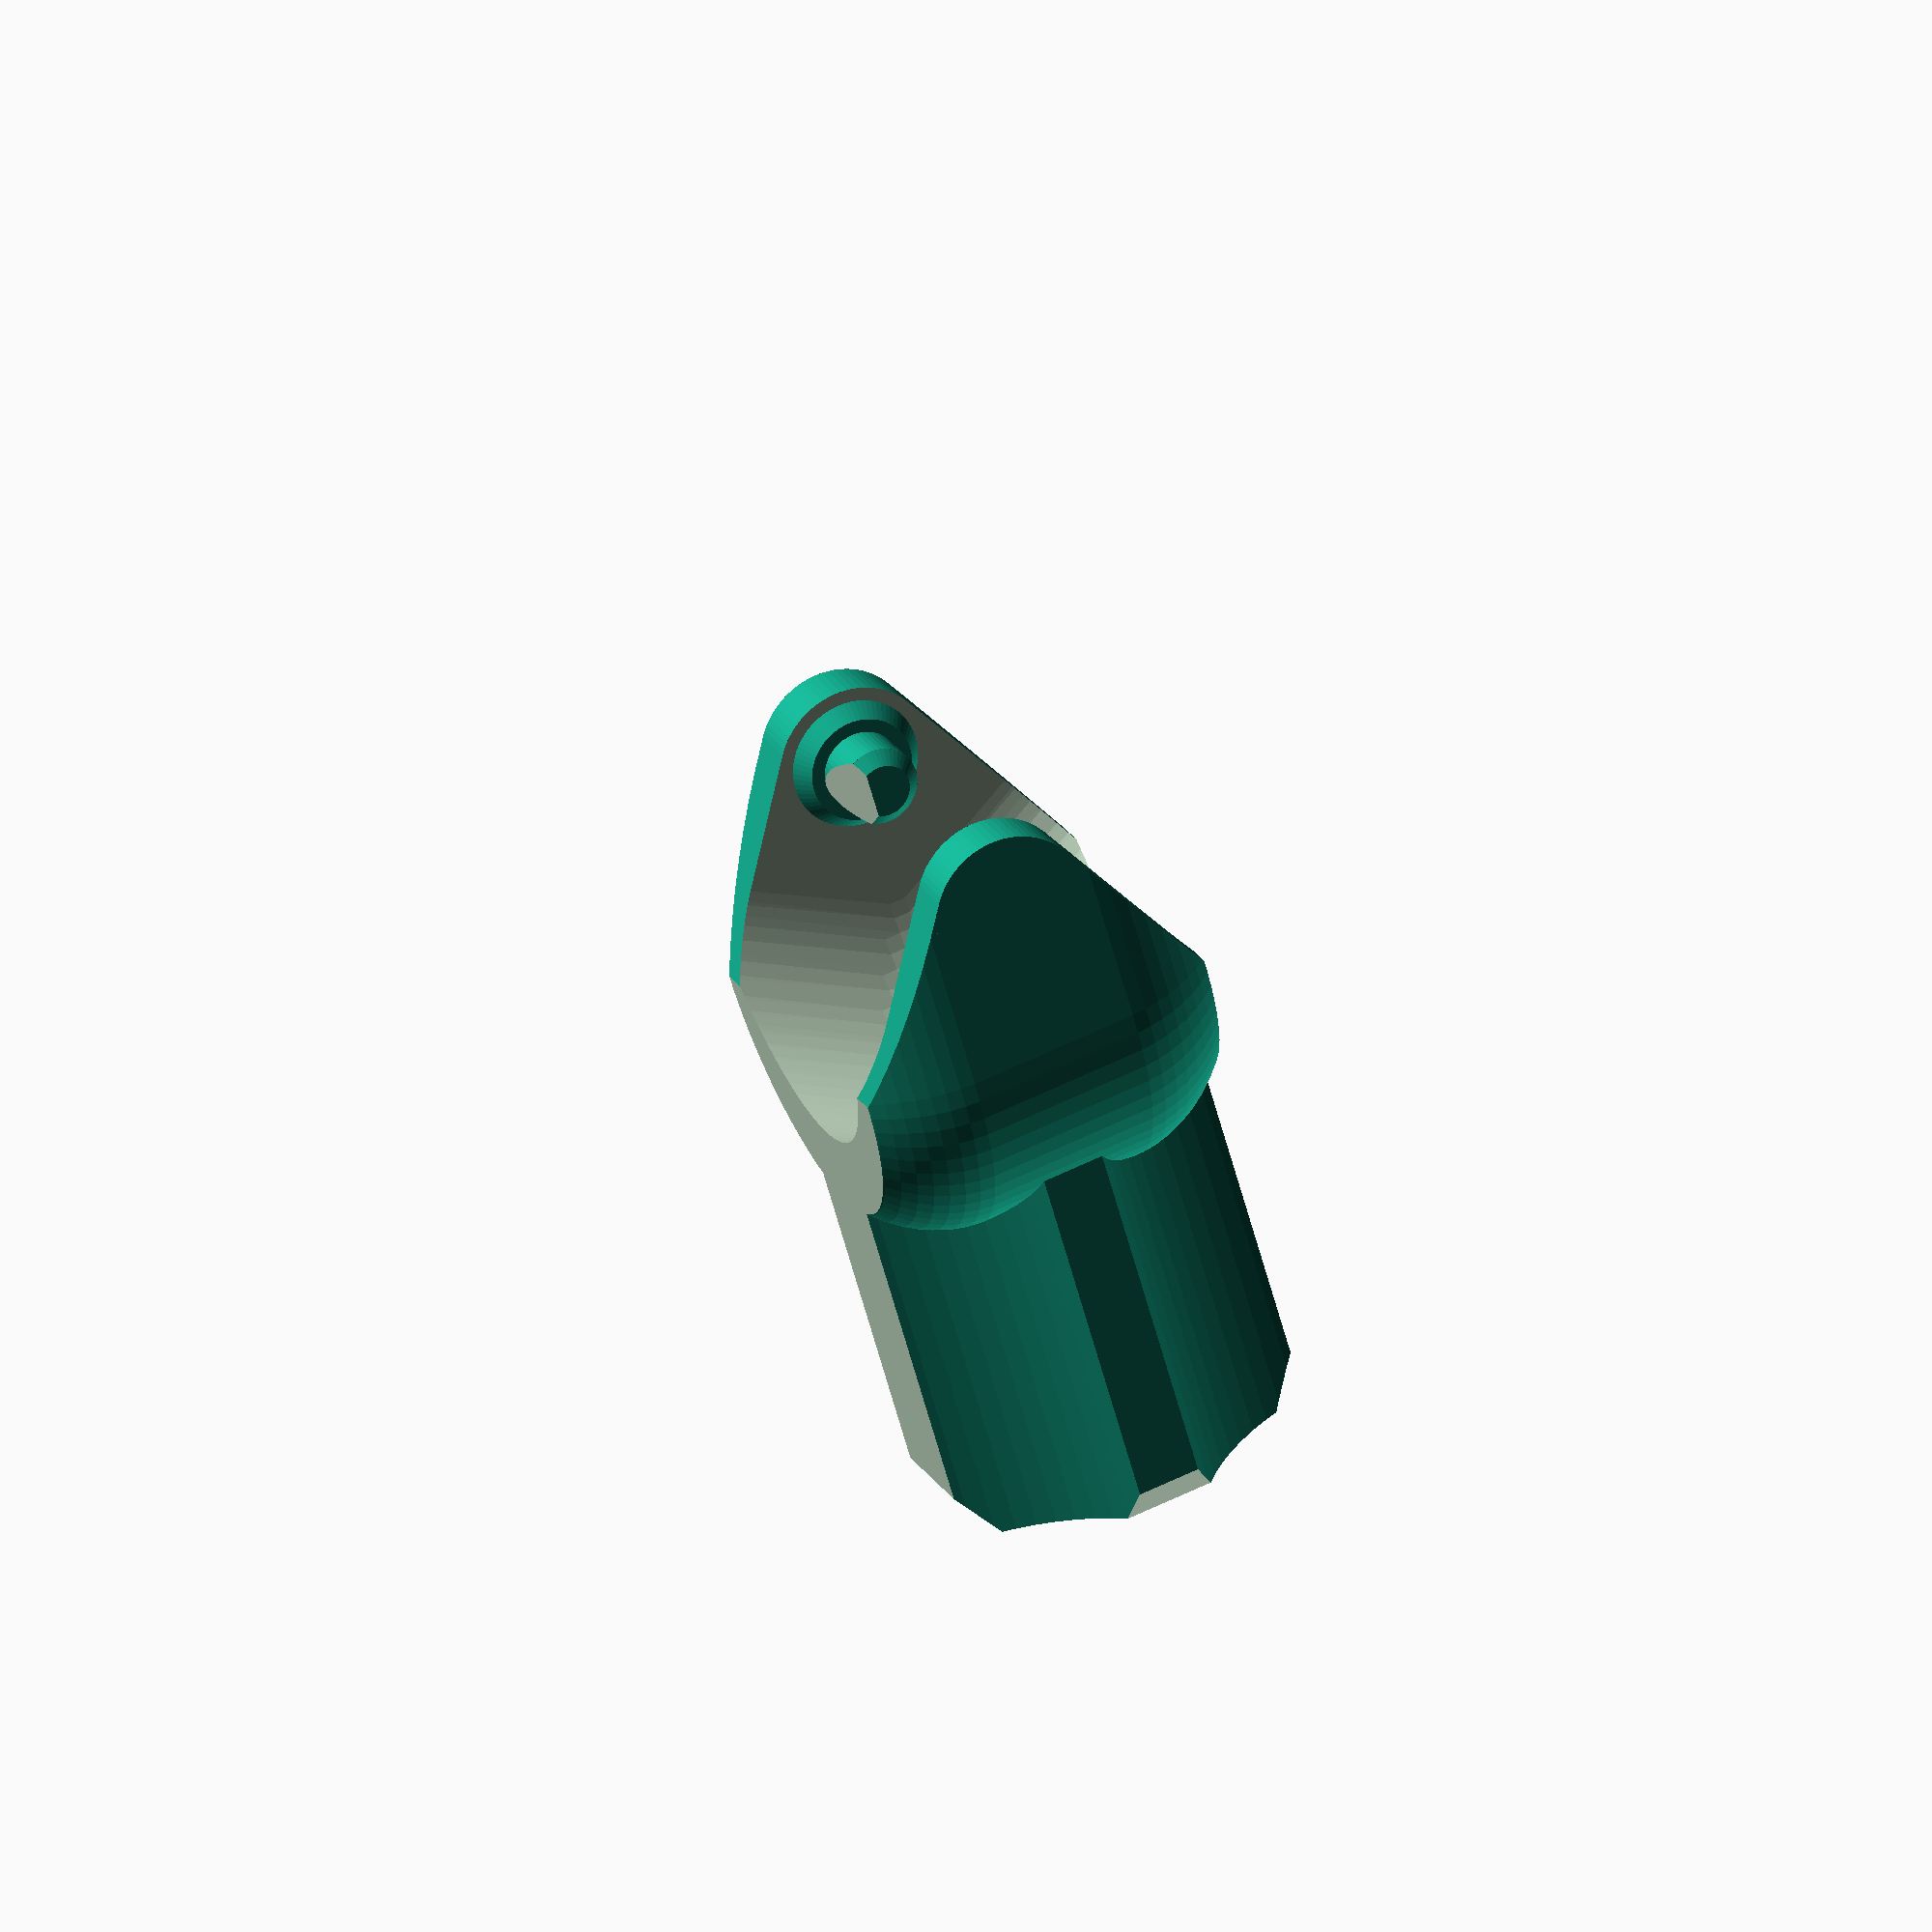
<openscad>

s=12;
bod=6;
bid=3;
bt=2; // 0.5

part="arm"; // [ "arm", "end", "center" ]
preview=false;


module center_block(s=s) {
difference() {
	cube(s,center=true);
	for (ax=[0,90])
	rotate([ax,0,0])
	for (az=[0,90])
	rotate(az)
	for (ay=[0:3])
	rotate([0,45+90*ay,0])
	translate([(s-1.2)*sqrt(2)/2+s,0,0]) cube(2*s,center=true);

	for (a=[0:90:270]) rotate(a) {
	translate([s/2-bt,0,0])
	rotate([0,90,0])
	cylinder(d=6.1,h=10);

	translate([s/2-bt-0.6,0,0])
	rotate([0,90,0])
	cylinder(d1=3.5,d2=5.0,h=1);

	translate([s/2-bt-0.6,0,0])
	hull()
	for (z=[0,s]) translate([0,0,z])
	rotate([0,90,0])
	cylinder(d1=3,d2=3.75,h=1);

	hull() {
		translate([s/2-bt+0.2,0,1.9])
		rotate([0,90,0])
		cylinder(d=6,h=10);

		translate([s/2-bt+0.2,0,s])
		rotate([0,90,0])
		cylinder(d=6.1,h=10);
	}
	}
}
}

*translate([8,0,1.25])
rotate([0,90,0])
cylinder(d=6,h=2);

//rotate([45,0,0])
*center_block();


module u_arm(s=12) {

	// pegs
	for (i=[0,1]) mirror([i,0,0])
	difference() {
		union() {
			translate([s/2-2,0,0])
			rotate([0,90,0])
			cylinder(d1=2,d2=3,h=0.5);

			translate([s/2-1.5,0,0])
			rotate([0,90,0])
			cylinder(d=3,h=2);

			translate([s/2+0.3,0,0])
			rotate([0,90,0])
			cylinder(d1=4,d2=5,h=0.7);

			translate([s/2+1,0,0])
			rotate([0,90,0])
			cylinder(d=6,h=2);
		}
		rotate([90,0,0])
		linear_extrude(height=20,center=true)
		polygon([[0,-3],[s/2+0.3,-1.5],[s/2-2,-0.5]]);
	}

	// arms
linear_extrude(height=6,convexity=3,center=true)
difference() {
	hull() {
		translate([0,-2]) square([s+6,4],center=true);
		translate([0,-s/2]) difference() {
			circle(d=s+6);
			translate([0,(s+6)/2]) square(s+6,center=true);
		}
	}
	hull() {
		translate([0,10]) square([s+2,3],center=true);
		translate([0,-s/2]) circle(d=s+2);
	}
}

	// f3d coupling
	*translate([0,-s/2-(s+6)/2+2,0])
	rotate([90,0,0]) {
		//cylinder(d=5,h=10);
		linear_extrude(height=13)
		difference() {
			circle(d=5);
			translate([0,4/2]) translate([0,5/2]) square(5,center=true);
			translate([0,-2.2]) translate([0,-5/2]) square(5,center=true);
		}
		//translate([0,-3+0.6/2]) square([3,0.6],center=true);

		// locking lip
		translate([0,0,5])
		linear_extrude(height=1)
		difference() {
			circle(d=7);
			translate([0,6/2]) translate([0,5/2]) square(5,center=true);
			translate([0,-6/2]) translate([0,-5/2]) square(5,center=true);
		}
		//supports
		translate([0,-6/2,2])
		translate([0,0.6/2,3/2])
		cube([3,0.6,2.5],center=true);
		translate([0,-6/2,6.4])
		translate([0,0.6/2,7/2])
		cube([3,0.6,7],center=true);
	}

	// square shaft coupling
	translate([0,-s/2-(s+6)/2+2,0])
	//translate([0,-10/2,0])
	//cube([10,10,10],center=true);
	rotate([90,0,0])
	difference() {
		intersection() {
			cylinder(d=11,h=20);
			cube([20,6,100],center=true);
		}
		translate([0,0,50/2+3])
		rotate(45)
		cube([6,6,50],center=true);
		translate([0,0,10])
		scale([1,1,3])
		rotate_extrude(convexity=2)
		translate([11/2,0])
		//rotate(45)
		square(1,center=true);
	}

}

module new_arm_outer(s=12,extra=0) {
	intersection() {
		translate([0,-s/2,0])
		hull() {
			for (z=[-3,3],y=[0,s])
			translate([0,y,z])
			scale([1,1,(s+1)/(s+6)])
			sphere(d=s+6);
		}
		rotate([0,90,0])
		linear_extrude(height=4*s,center=true,convexity=3)
		hull() {
			circle(d=6);
			for (a=[-30,30])
			rotate(a)
			translate([0,-2*s])
			circle(d=6);
		}
	}
	rotate([90,0,0])
	linear_extrude(height=12+s/2+(s+6)/2,convexity=3)
	difference() {
	square([s+1+2*extra,s+7],center=true);
	for (i=[-1,1],j=[-1,1])
	translate([(s/2+5+extra)*i,(s/2+3)*j])
	circle(r=9);
	}
}

module pegs(s=12) {
	for (i=[0,1]) mirror([i,0,0])
	difference() {
		union() {
			translate([s/2-2,0,0])
			rotate([0,90,0])
			cylinder(d1=2,d2=3,h=0.5);

			translate([s/2-1.5,0,0])
			rotate([0,90,0])
			cylinder(d=3,h=2);

			translate([s/2+0.3,0,0])
			rotate([0,90,0])
			cylinder(d1=4,d2=5,h=0.7);

			translate([s/2+1,0,0])
			rotate([0,90,0])
			cylinder(d=6,h=2);
		}
		rotate([90,0,0])
		linear_extrude(height=20,center=true)
		polygon([[0,-3],[s/2+0.3,-1.5],[s/2-2,-0.5]]);
	}
}

module new_arm(s=12,end=false) {
	difference() {
		new_arm_outer(s=s,extra=(end?2:0));
		translate([0,-s/2,0])
		hull() {
			sphere(d=s+2);
			for (a=[-60,60])
			rotate([a,0,0])
			translate([0,2*s,0])
			sphere(d=s+2);
		}
		for (i=[0,1]) mirror([0,0,i])
		translate([0,0,200/2+s/2+1])
		cube(200,center=true);

		translate([0,-s/2-(s+6)/2-1,0])
		if (!end) {
			rotate([90,0,0])
			translate([0,0,100/2])
			rotate(45)
			cube([6,6,100],center=true);

			for (a=[0:90:270])
			rotate([0,a,0])
			translate([0,-12,-10/2])
			rotate([-35,0,0])
			translate([0,0,-100/2])
			cube(100,center=true);
		} else {
			rotate([90,0,0])
			cylinder(d=5.05,h=7);
			translate([0,-6,0])
			translate([0,-100/2,0])
			cube(100,center=true);
			translate([0,0,0])
			translate([0,-100/2,100/2])
			cube([1.8,100,100],center=true);

			translate([0,-2.5,5.5])
			rotate([0,90,0]) {
				cylinder(d=2.9,h=100,center=true);
				translate([0,0,1.8/2+1.2])
				cylinder(d=5.2,h=100);
				mirror([0,0,1])
				translate([0,0,1.8/2+1.2])
				linear_extrude(height=100,convexity=3)
				hexagon(5.1);
			}
		}
	}
	pegs(s);
}

module hexagon(w) polygon([for (i=[1:6]) w/sqrt(3) * [cos(60*i), sin(60*i)]]);

if (part=="arm")
new_arm(end=false);
else if (part=="end")
new_arm(end=true);
else if (part=="center")
center_block();


if (preview)
%
rotate([55,0,0])
{
rotate([-90,0,0])
center_block();
*rotate([0,90,180]) u_arm();
rotate([0,90,180]) new_arm();
}

$fs=.2;
$fa=5;

</openscad>
<views>
elev=119.4 azim=215.7 roll=296.6 proj=o view=wireframe
</views>
